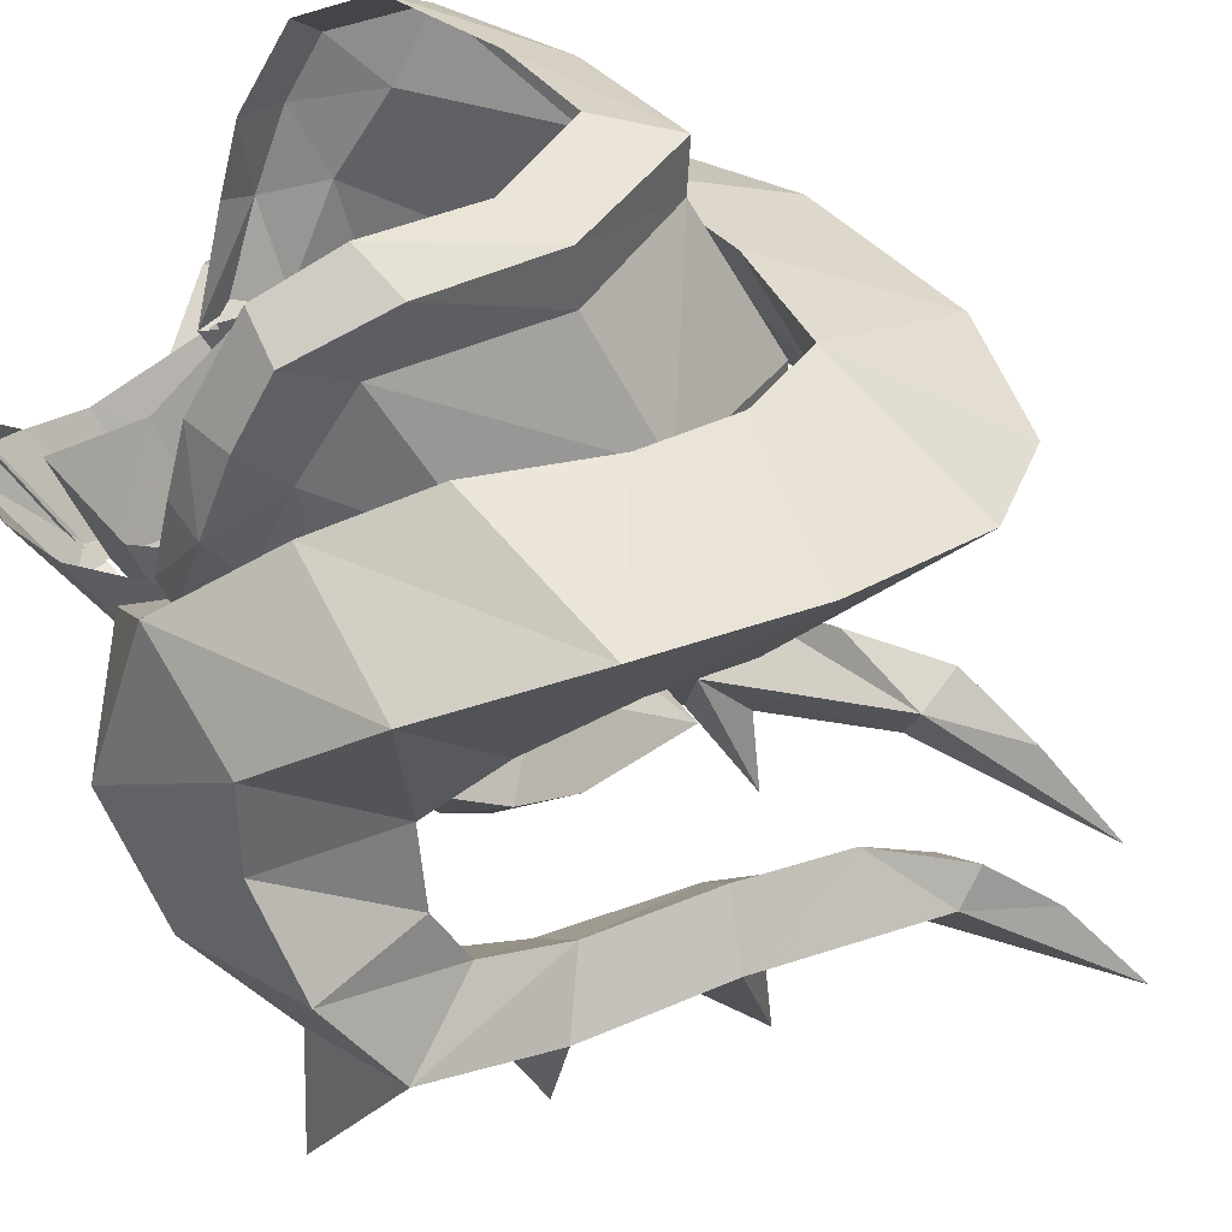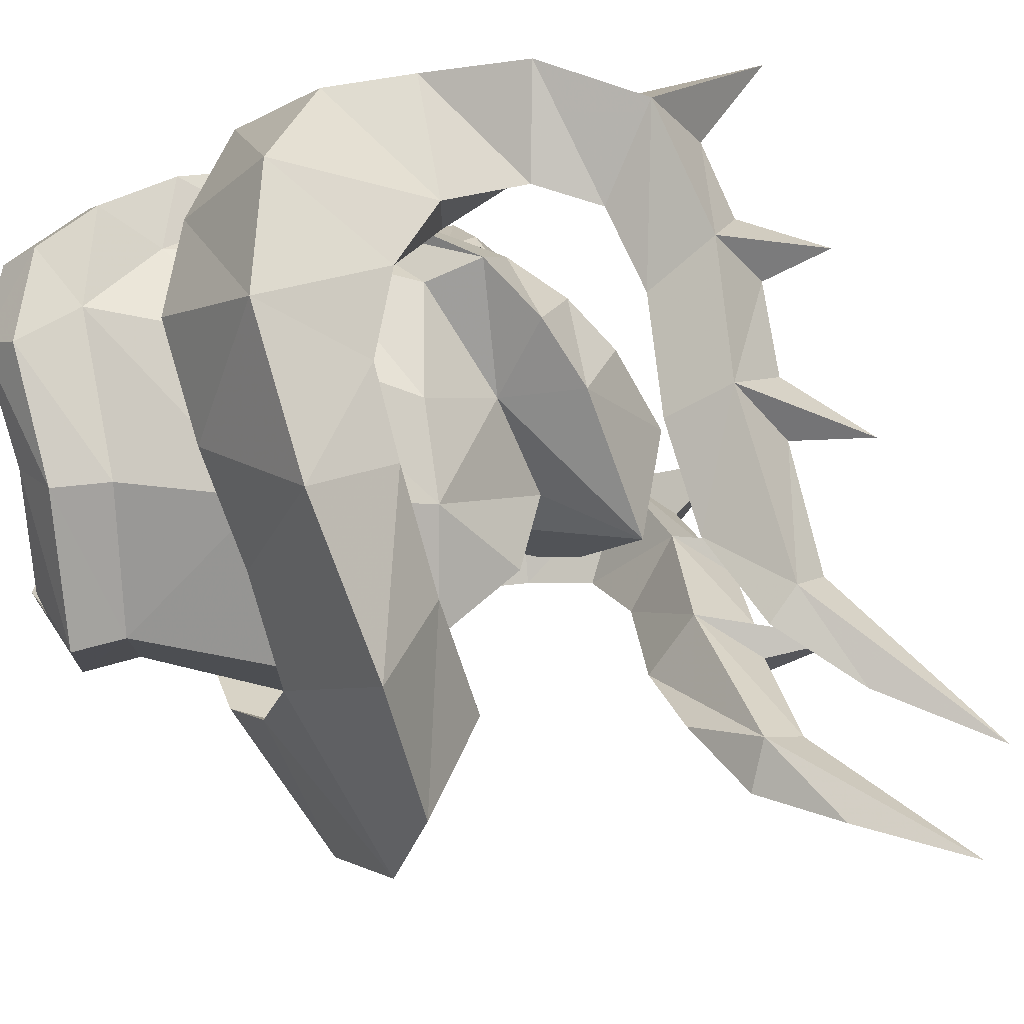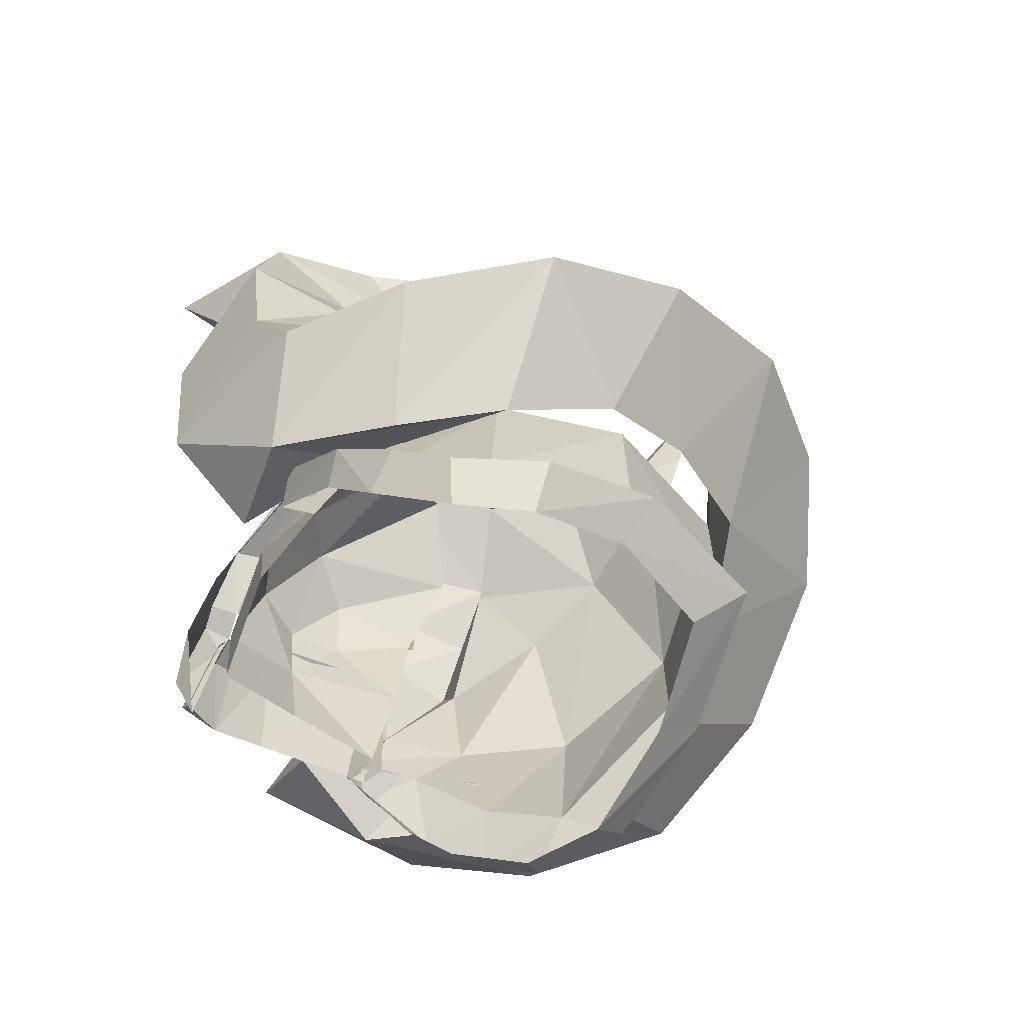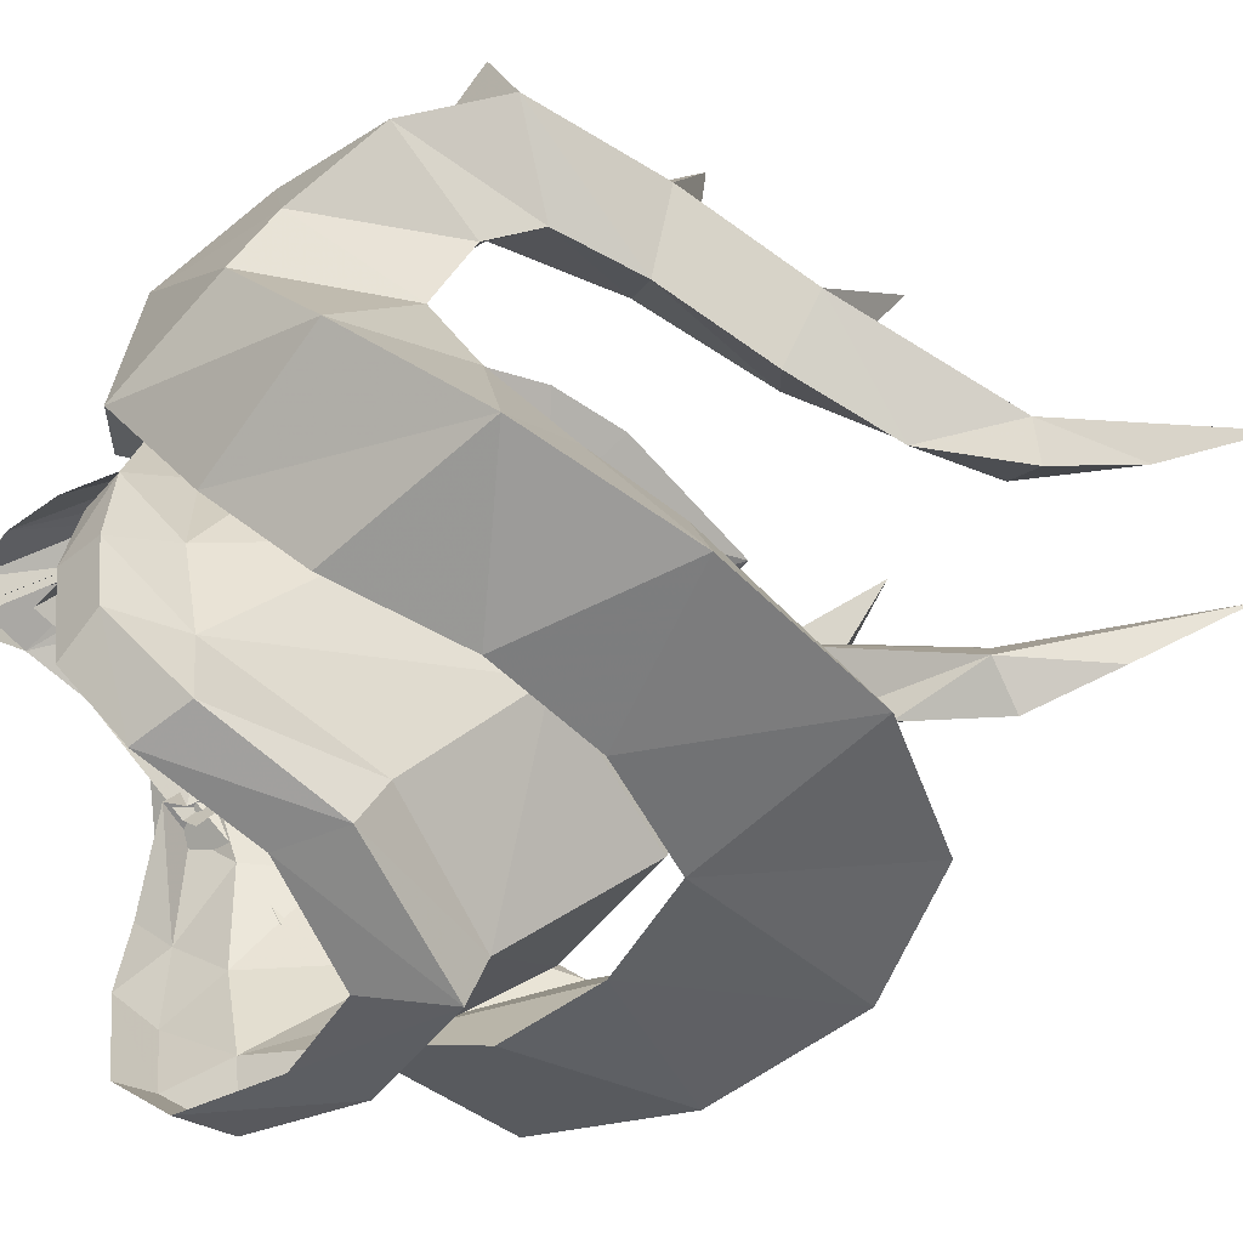
<metadata>
{"format":"obj","ext":"obj","renderer":"f3d","projection":"perspective","resolution":1024,"background":"white","views":[{"elev":-52.6,"azim":-151.8,"up":"+Y"},{"elev":49.1,"azim":-77.6,"up":"+Y"},{"elev":-68.9,"azim":-169.4,"up":"+Z"},{"elev":38.9,"azim":-130.4,"up":"+Y"}]}
</metadata>
<code>
g common_helmet_67530
v -1.504 2.197 1.778
v -0.6598 2.339 1.723
v -1.772 2.944 0.9803
v -0.4556 3.03 0.7226
v 0.6735 2.749 0.8271
v 0.1084 2.315 1.892
v 0.9539 2.883 3.324
v 1.075 2.99 2.386
v 0.3943 2.237 3.094
v 0.3809 2.367 2.525
v 0.1949 2.308 3.97
v -0.108 1.906 3.523
v -0.8655 1.884 4.314
v -1.019 1.551 3.833
v -1.161 1.926 0.05633
v 0.2841 1.621 0.3829
v 0.4417 1.698 1.814
v 1.227 1.59 2.254
v 1.173 1.705 3.196
v 0.3753 1.409 3.769
v -0.6974 1.072 4.129
v 1.227 1.59 2.254
v 1.316 1.349 1.427
v 1.947 2.186 2.082
v 1.935 1.833 1.052
v 0.3753 1.409 3.769
v 1.173 1.705 3.196
v 0.7674 1.956 4.042
v 1.3 2.197 3.671
v -0.1881 2.001 -0.05218
v -1.161 1.926 0.05633
v -1.788 0.9813 5.183
v -0.8286 1.314 4.746
v -2.108 1.229 5.017
v -2.093 1.814 2.106
v -2.834 2.266 1.627
v -2.056 1.588 0.5762
v -2.056 1.588 0.5762
v -2.846 0.004839 2.849
v -2.634 1.026 2.505
v -3.852 0.004838 2.691
v -3.617 1.2 2.341
v -2.935 0.004839 1.365
v -2.587 0.912 1.049
v -2.587 0.912 1.049
v -2.044 0.7312 4.899
v -0.6974 1.072 4.129
v -0.6974 1.072 4.129
v 0.3753 1.409 3.769
v -0.3573 1.485 4.596
v 0.3503 1.749 4.331
v -1.757 1.16 4.262
v -2.044 0.7312 4.899
v 1.173 1.705 3.196
v 1.584 2.309 3.034
v 1.029 2.721 1.499
v 1.316 1.349 1.427
v 1.367 1.209 0.3353
v 0.909 1.975 0.03217
v 0.2841 1.621 0.3829
v -2.817 0.7303 6.678
v -2.624 0.8424 5.638
v 1.367 1.209 0.3353
v 2.156 2.325 4.009
v -0.5606 1.216 5.384
v -2.364 1.049 4.869
v -2.935 0.004839 1.365
v 0.8002 1.771 4.797
v -1.772 -2.934 0.9803
v -0.6598 -2.329 1.723
v -1.504 -2.187 1.778
v -0.4556 -3.02 0.7226
v 0.1084 -2.306 1.892
v 0.6735 -2.739 0.8271
v 0.3943 -2.228 3.094
v 1.075 -2.98 2.386
v 0.9539 -2.873 3.324
v 0.3809 -2.357 2.525
v -0.108 -1.896 3.523
v 0.1949 -2.298 3.97
v -0.8655 -1.875 4.314
v -1.019 -1.541 3.833
v 0.2841 -1.611 0.3829
v -1.161 -1.916 0.05633
v 0.4417 -1.689 1.814
v 1.227 -1.58 2.254
v 1.173 -1.695 3.196
v -0.6974 -1.062 4.129
v 0.3753 -1.399 3.769
v 1.947 -2.176 2.082
v 1.316 -1.339 1.427
v 1.227 -1.58 2.254
v 1.935 -1.824 1.052
v 0.7674 -1.946 4.042
v 1.173 -1.695 3.196
v 0.3753 -1.399 3.769
v 1.3 -2.187 3.671
v -0.1881 -1.991 -0.05217
v -1.161 -1.916 0.05633
v -2.108 -1.22 5.017
v -0.8286 -1.304 4.746
v -1.788 -0.9716 5.183
v -2.834 -2.256 1.627
v -2.093 -1.805 2.106
v -2.056 -1.579 0.5762
v -2.056 -1.579 0.5762
v -2.634 -1.016 2.505
v -3.617 -1.19 2.341
v -2.587 -0.9024 1.049
v -2.587 -0.9024 1.049
v -0.6974 -1.062 4.129
v -2.044 -0.7215 4.899
v -0.3573 -1.475 4.596
v 0.3753 -1.399 3.769
v -0.6974 -1.062 4.129
v 0.3503 -1.739 4.331
v -2.044 -0.7215 4.899
v -1.757 -1.15 4.262
v 1.584 -2.299 3.034
v 1.173 -1.695 3.196
v 1.029 -2.712 1.499
v 1.316 -1.339 1.427
v 1.367 -1.199 0.3353
v 0.909 -1.966 0.03218
v 0.2841 -1.611 0.3829
v -2.624 -0.8327 5.638
v -2.817 -0.7206 6.678
v 1.367 -1.199 0.3353
v 2.156 -2.315 4.009
v -0.5606 -1.206 5.384
v -2.364 -1.039 4.869
v 0.8002 -1.762 4.797
f 1 2 3
f 4 3 2
f 5 4 6
f 2 6 4
f 7 8 9
f 10 9 8
f 11 7 12
f 9 12 7
f 11 12 13
f 14 13 12
f 15 16 1
f 2 1 16
f 6 2 17
f 16 17 2
f 10 6 18
f 17 18 6
f 9 10 19
f 18 19 10
f 20 21 12
f 14 12 21
f 22 23 24
f 25 24 23
f 26 27 28
f 29 28 27
f 4 30 3
f 31 3 30
f 28 29 11
f 7 11 29
f 32 33 34
f 13 34 33
f 35 1 36
f 3 36 1
f 36 3 37
f 31 37 3
f 38 15 35
f 1 35 15
f 39 40 41
f 42 41 40
f 43 44 39
f 40 44 38
f 12 9 20
f 19 20 9
f 40 35 42
f 36 42 35
f 42 36 45
f 37 45 36
f 46 47 32
f 33 32 47
f 48 49 50
f 51 50 49
f 50 51 13
f 11 13 51
f 52 14 53
f 21 53 14
f 34 13 52
f 14 52 13
f 54 22 55
f 24 55 22
f 55 24 7
f 8 7 24
f 8 56 10
f 6 10 56
f 17 16 57
f 58 57 16
f 30 59 31
f 60 31 59
f 56 5 6
f 61 34 62
f 25 63 59
f 29 27 64
f 33 47 65
f 61 46 32
f 5 59 4
f 56 25 5
f 29 64 7
f 61 32 34
f 65 50 13
f 65 48 50
f 62 34 66
f 62 66 53
f 40 38 35
f 25 23 63
f 41 42 67
f 67 42 45
f 33 65 13
f 28 11 68
f 26 28 68
f 51 49 68
f 51 68 11
f 64 54 55
f 64 55 7
f 59 63 60
f 24 25 56
f 8 24 56
f 25 59 5
f 18 17 57
f 4 59 30
f 66 34 52
f 66 52 53
f 61 62 53
f 44 40 39
f 69 70 71
f 70 69 72
f 73 72 74
f 72 73 70
f 75 76 77
f 76 75 78
f 79 77 80
f 77 79 75
f 81 79 80
f 79 81 82
f 71 83 84
f 83 71 70
f 85 70 73
f 70 85 83
f 86 73 78
f 73 86 85
f 87 78 75
f 78 87 86
f 79 88 89
f 88 79 82
f 90 91 92
f 91 90 93
f 94 95 96
f 95 94 97
f 69 98 72
f 98 69 99
f 80 97 94
f 97 80 77
f 100 101 102
f 101 100 81
f 103 71 104
f 71 103 69
f 105 69 103
f 69 105 99
f 104 84 106
f 84 104 71
f 41 107 39
f 107 41 108
f 39 109 43
f 106 109 107
f 89 75 79
f 75 89 87
f 108 104 107
f 104 108 103
f 110 103 108
f 103 110 105
f 102 111 112
f 111 102 101
f 113 114 115
f 114 113 116
f 81 116 113
f 116 81 80
f 117 82 118
f 82 117 88
f 118 81 100
f 81 118 82
f 119 92 120
f 92 119 90
f 77 90 119
f 90 77 76
f 78 121 76
f 121 78 73
f 122 83 85
f 83 122 123
f 99 124 98
f 124 99 125
f 73 74 121
f 126 100 127
f 124 128 93
f 129 95 97
f 130 111 101
f 102 112 127
f 72 124 74
f 74 93 121
f 77 129 97
f 100 102 127
f 81 113 130
f 113 115 130
f 131 100 126
f 117 131 126
f 104 106 107
f 128 91 93
f 67 108 41
f 110 108 67
f 81 130 101
f 132 80 94
f 132 94 96
f 132 114 116
f 80 132 116
f 119 120 129
f 77 119 129
f 125 128 124
f 121 93 90
f 121 90 76
f 74 124 93
f 122 85 86
f 98 124 72
f 118 100 131
f 117 118 131
f 117 126 127
f 39 107 109
g common_helmet_67530
v -0.3389 1.011 3.132
v -0.3719 0.7735 2.43
v -0.8992 0.004838 3.707
v -0.6195 0.004839 2.833
v 0.02886 1.509 1.767
v 0.1859 1.72 2.198
v -0.07651 1.433 2.716
v 0.02886 1.509 1.767
v -0.03049 1.687 0.8428
v -0.8555 1.178 1.972
v -1.038 1.729 0.7667
v 0.4339 1.693 -0.4589
v 0.3133 1.954 -0.2642
v 0.9685 1.366 0.1681
v 0.8413 1.664 0.2726
v 0.02576 1.739 -0.9151
v -0.201 2.022 -0.7339
v -1.038 1.729 0.7667
v -0.9762 1.712 -0.6401
v -2.086 1.175 1.055
v -2.085 1.061 -0.1202
v -2.706 0.004839 0.06824
v -2.723 0.004839 1.4
v -2.292 1.118 -0.5455
v -2.928 0.004839 -0.3022
v -0.6997 1.981 -1.076
v -0.6611 1.692 -1.378
v -1.494 1.771 -1.008
v -1.313 1.489 -1.353
v -1.97 0.8911 -0.9152
v -2.428 0.004839 -0.7401
v -1.526 0.7627 2.238
v -2.086 1.175 1.055
v -0.2832 1.751 -0.2203
v 0.6385 1.386 0.8426
v 0.7877 1.404 0.4876
v -0.3719 0.7735 2.43
v -0.6195 0.004839 2.833
v -1.408 0.004839 2.839
v 0.37 1.59 0.3252
v -0.03049 1.687 0.8428
v 0.7113 1.629 0.9048
v 0.6385 1.386 0.8426
v -2.188 0.004839 2.377
v -2.723 0.004839 1.4
v 0.7877 1.404 0.4876
v 0.8879 1.281 1.253
v 0.9685 1.366 0.1681
v 0.6345 1.314 2.28
v 0.2691 0.004839 3.64
v 0.3908 0.7181 3.221
v 0.5126 1.083 2.801
v 0.4953 0.6489 3
v 0.4067 0.004839 3.372
v 0.5708 0.9469 2.691
v 0.6464 1.145 2.23
v 1.815 0.004839 0.6971
v 1.413 0.6413 1.106
v 1.579 0.004839 1.586
v 1.416 0.4642 1.586
v 0.3925 1.008 2.048
v 1.054 0.7763 1.727
v 0.5153 1.143 1.207
v 1.005 0.5286 2.175
v 0.007476 0.6998 2.707
v 1.087 0.004839 2.35
v -0.05802 0.004839 3.248
v 0.8879 1.281 1.253
v 0.6464 1.145 2.23
v 0.5708 0.9469 2.691
v 0.4953 0.6489 3
v 0.4067 0.004839 3.372
v 1.318 0.7058 0.2502
v 1.75 0.004839 -0.1752
v 0.706 1.24 0.1927
v 0.9685 1.366 0.1681
v -0.3719 -0.7638 2.43
v -0.3389 -1.001 3.132
v 0.1859 -1.71 2.198
v 0.02886 -1.499 1.767
v -0.07651 -1.423 2.716
v -0.8555 -1.169 1.972
v -0.03049 -1.677 0.8428
v 0.02886 -1.499 1.767
v -1.038 -1.719 0.7667
v 0.9685 -1.356 0.1682
v 0.3133 -1.944 -0.2642
v 0.4339 -1.684 -0.4589
v 0.8413 -1.654 0.2726
v 0.02576 -1.73 -0.9151
v -0.201 -2.012 -0.7338
v -2.086 -1.165 1.055
v -0.9762 -1.702 -0.6401
v -1.038 -1.719 0.7667
v -2.085 -1.051 -0.1202
v -2.292 -1.108 -0.5455
v -0.6997 -1.972 -1.076
v -0.6611 -1.682 -1.378
v -1.313 -1.48 -1.353
v -1.494 -1.761 -1.008
v -1.97 -0.8814 -0.9152
v -1.526 -0.7531 2.238
v -2.086 -1.165 1.055
v -0.2832 -1.741 -0.2203
v 0.6385 -1.376 0.8426
v 0.7877 -1.394 0.4877
v -0.3719 -0.7638 2.43
v 0.37 -1.58 0.3252
v -0.03049 -1.677 0.8428
v 0.6385 -1.376 0.8426
v 0.7113 -1.62 0.9048
v 0.7877 -1.394 0.4877
v 0.9685 -1.356 0.1682
v 0.8879 -1.272 1.253
v 0.6345 -1.304 2.28
v 0.3908 -0.7084 3.221
v 0.5126 -1.074 2.801
v 0.4953 -0.6393 3
v 0.5708 -0.9373 2.691
v 0.6464 -1.136 2.23
v 1.413 -0.6316 1.106
v 1.416 -0.4545 1.586
v 0.5153 -1.133 1.207
v 1.054 -0.7666 1.727
v 0.3925 -0.9985 2.048
v 0.007476 -0.6901 2.707
v 1.005 -0.519 2.175
v 0.6464 -1.136 2.23
v 0.8879 -1.272 1.253
v 0.5708 -0.9373 2.691
v 0.4953 -0.6393 3
v 1.318 -0.6961 0.2502
v 0.706 -1.23 0.1928
v 0.9685 -1.356 0.1682
f 133 134 135
f 136 135 134
f 137 134 138
f 138 134 139
f 139 134 133
f 140 141 142
f 143 142 141
f 144 145 146
f 147 146 145
f 144 148 145
f 149 145 148
f 150 151 152
f 153 152 151
f 153 154 152
f 155 152 154
f 153 156 154
f 157 154 156
f 149 148 158
f 159 158 148
f 160 158 161
f 159 161 158
f 156 162 157
f 163 157 162
f 142 143 164
f 165 164 143
f 145 149 166
f 151 166 149
f 140 167 141
f 168 141 167
f 169 164 170
f 171 170 164
f 160 161 156
f 162 156 161
f 151 160 153
f 156 153 160
f 147 145 172
f 166 172 145
f 172 166 173
f 150 173 166
f 174 175 138
f 137 138 175
f 142 164 169
f 176 171 164
f 151 150 166
f 158 151 149
f 158 160 151
f 164 165 176
f 177 176 165
f 147 178 146
f 179 180 174
f 178 172 173
f 142 169 140
f 179 174 181
f 138 181 174
f 135 182 133
f 183 133 182
f 172 178 147
f 139 133 184
f 183 184 133
f 185 183 186
f 182 186 183
f 184 187 181
f 188 181 187
f 174 180 175
f 188 179 181
f 189 190 191
f 192 191 190
f 193 194 195
f 194 192 190
f 195 194 190
f 196 197 198
f 199 198 197
f 194 193 196
f 197 196 193
f 191 192 198
f 196 198 192
f 192 194 196
f 200 201 195
f 193 195 201
f 202 193 201
f 203 204 197
f 199 197 204
f 190 189 205
f 206 205 189
f 195 190 207
f 205 207 190
f 195 207 200
f 208 200 207
f 138 139 181
f 184 181 139
f 183 185 184
f 187 184 185
f 197 193 202
f 203 197 202
f 135 209 210
f 209 135 136
f 211 209 212
f 213 209 211
f 210 209 213
f 214 215 216
f 215 214 217
f 218 219 220
f 219 218 221
f 219 222 220
f 222 219 223
f 224 225 226
f 225 224 227
f 224 154 227
f 154 224 155
f 154 228 227
f 228 154 157
f 229 222 223
f 222 229 230
f 231 229 232
f 229 231 230
f 157 233 228
f 233 157 163
f 234 217 214
f 217 234 235
f 236 223 219
f 223 236 225
f 215 237 216
f 237 215 238
f 170 234 239
f 234 170 171
f 228 231 232
f 231 228 233
f 227 232 225
f 232 227 228
f 240 219 221
f 219 240 236
f 241 236 240
f 236 241 226
f 211 242 243
f 242 211 212
f 239 234 214
f 234 171 176
f 236 226 225
f 223 225 229
f 225 232 229
f 176 235 234
f 235 176 177
f 218 244 221
f 243 245 246
f 241 240 244
f 216 239 214
f 247 243 246
f 243 247 211
f 210 182 135
f 182 210 248
f 221 244 240
f 249 210 213
f 210 249 248
f 186 248 250
f 248 186 182
f 247 251 249
f 251 247 252
f 242 245 243
f 247 246 252
f 191 253 189
f 253 191 254
f 255 256 257
f 253 254 256
f 253 256 255
f 198 258 259
f 258 198 199
f 259 257 256
f 257 259 258
f 198 254 191
f 254 198 259
f 259 256 254
f 255 260 261
f 260 255 257
f 260 257 262
f 258 204 263
f 204 258 199
f 264 189 253
f 189 264 206
f 265 253 255
f 253 265 264
f 261 265 255
f 265 261 266
f 247 213 211
f 213 247 249
f 249 250 248
f 250 249 251
f 262 257 258
f 262 258 263
g common_helmet_67530_1
v 0.5194 1.105 2.385
v 1.118 0.004843 2.909
v 1.35 0.7798 1.863
v 1.638 0.004843 2.344
v 1.792 0.4412 1.571
v 1.942 0.004843 1.69
v 1.714 0.425 1.286
v 1.847 0.004843 1.381
v 1.176 0.7954 1.656
v 0.3733 1.103 2.194
v 0.3333 0.004843 3.362
v 0.3806 0.6489 2.928
v 0.3733 1.103 2.194
v 0.226 0.6489 2.759
v 0.5194 1.105 2.385
v 0.3806 0.6489 2.928
v 0.2035 0.004843 3.192
v 0.3333 0.004843 3.362
v 1.35 -0.7701 1.863
v 0.5194 -1.095 2.385
v 1.714 -0.4153 1.286
v 1.792 -0.4315 1.571
v 1.176 -0.7857 1.656
v 0.3733 -1.093 2.194
v 0.3806 -0.6393 2.928
v 0.5194 -1.095 2.385
v 0.226 -0.6393 2.759
v 0.3733 -1.093 2.194
v 0.3806 -0.6393 2.928
f 267 268 269
f 270 269 268
f 271 272 273
f 274 273 272
f 269 271 275
f 273 275 271
f 267 269 276
f 275 276 269
f 277 268 278
f 267 278 268
f 279 280 281
f 282 281 280
f 280 283 282
f 284 282 283
f 271 270 272
f 270 271 269
f 285 268 286
f 268 285 270
f 287 272 288
f 272 287 274
f 289 288 285
f 288 289 287
f 290 285 286
f 285 290 289
f 291 268 277
f 268 291 286
f 292 293 294
f 293 292 295
f 295 283 293
f 283 295 284
f 272 270 288
f 285 288 270
g common_helmet_67530_2
v 1.66 -0.8633 0.08416
v 0.8163 -1.207 1.468
v 0.8366 -1.473 0.2311
v 1.648 -0.6326 1.243
v 1.449 -0.5012 1.323
v 0.6263 -1.11 1.531
v 1.832 -0.01575 0.6942
v 1.905 -0.3597 0.7316
v 1.997 -0.2 0.6216
v 1.723 -0.2019 0.8078
v 1.901 0.01614 0.5112
v 1.982 -0.5185 -0.151
v 2.168 -0.1439 -0.3605
v 2.023 0.01633 -0.7073
v 2.023 0.01633 -0.7073
v 0.6263 -1.11 1.531
v 0.8366 -1.473 0.2311
v 0.8163 -1.207 1.468
v 0.6474 -1.382 0.2152
f 296 297 298
f 297 296 299
f 300 297 299
f 297 300 301
f 302 303 304
f 303 302 305
f 304 306 302
f 299 307 303
f 307 299 296
f 308 306 304
f 306 308 309
f 307 310 308
f 311 312 313
f 312 311 314
f 305 299 303
f 299 305 300
f 307 304 303
f 304 307 308
g common_helmet_67530_3
v 0.8745 1.474 0.2286
v 0.8625 1.21 1.466
v 1.679 0.8415 0.07219
v 1.675 0.6124 1.231
v 1.473 0.4866 1.314
v 0.6706 1.118 1.531
v 2.004 0.1697 0.6062
v 1.918 0.332 0.7172
v 1.835 -0.00984 0.6811
v 1.732 0.1794 0.7958
v 1.901 -0.04382 0.4974
v 1.989 0.4878 -0.1666
v 2.161 0.1079 -0.3778
v 2.007 -0.04859 -0.7226
v 2.007 -0.04859 -0.7226
v 0.8625 1.21 1.466
v 0.8745 1.474 0.2286
v 0.6706 1.118 1.531
v 0.6827 1.388 0.2153
f 315 316 317
f 318 317 316
f 318 316 319
f 320 319 316
f 321 322 323
f 324 323 322
f 323 325 321
f 322 326 318
f 317 318 326
f 321 325 327
f 328 327 325
f 327 329 326
f 330 331 332
f 333 332 331
f 322 318 324
f 319 324 318
f 322 321 326
f 327 326 321

</code>
